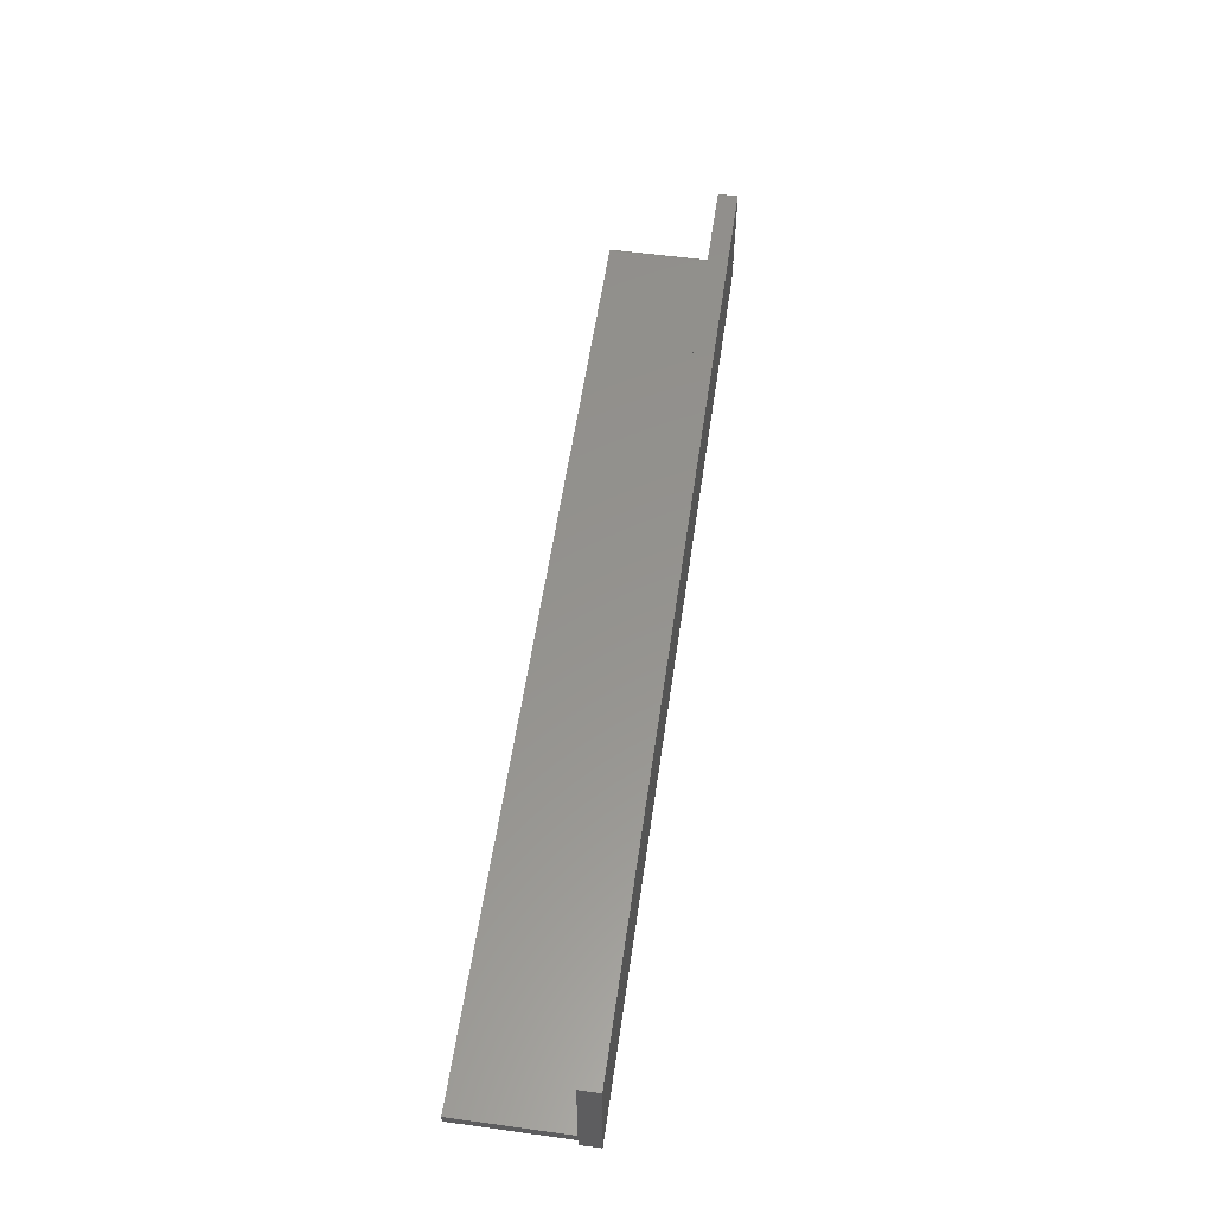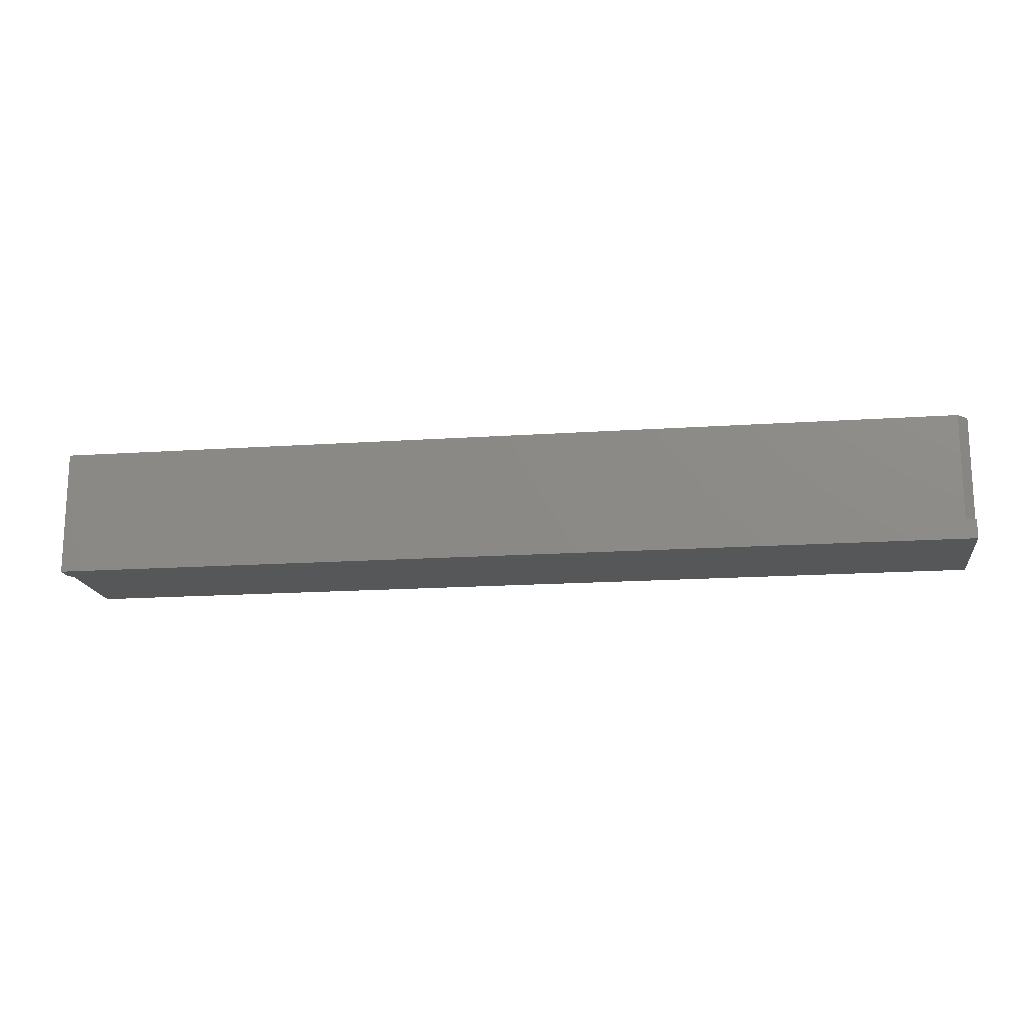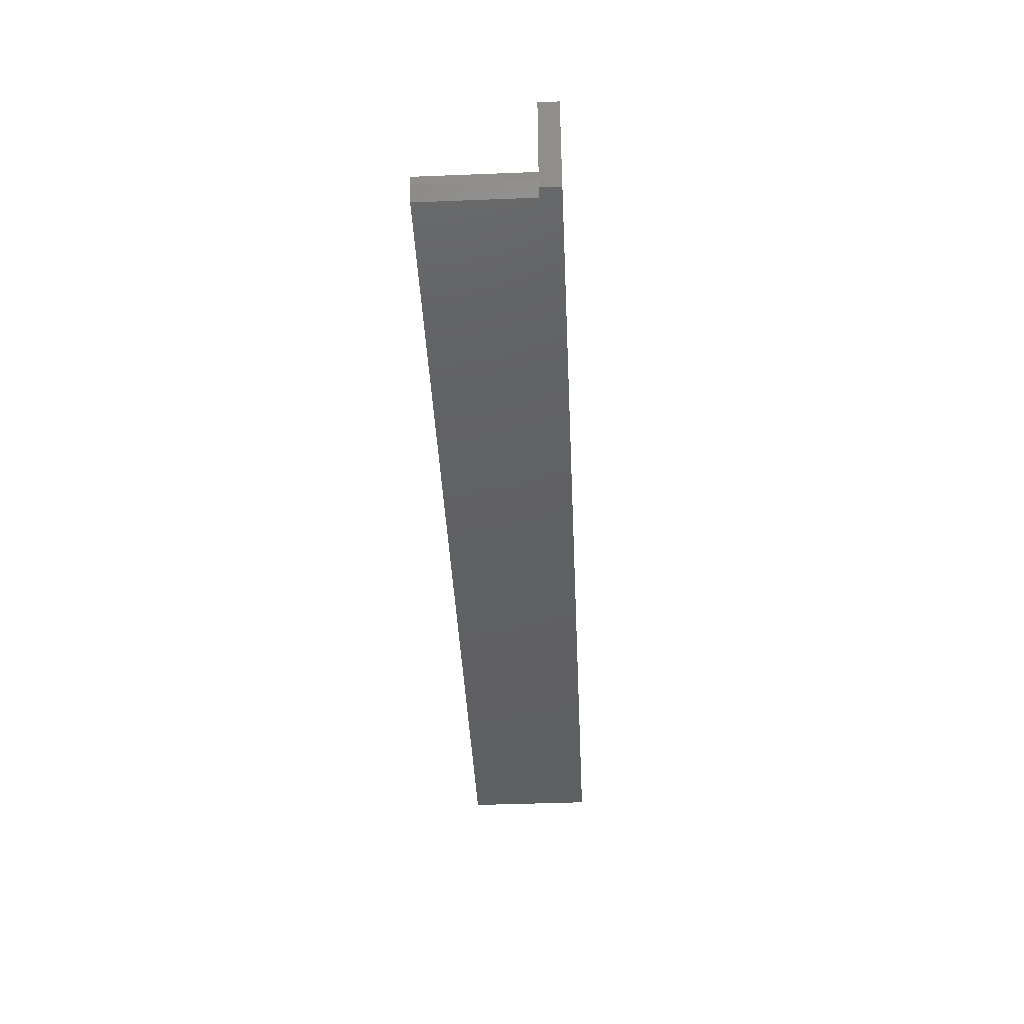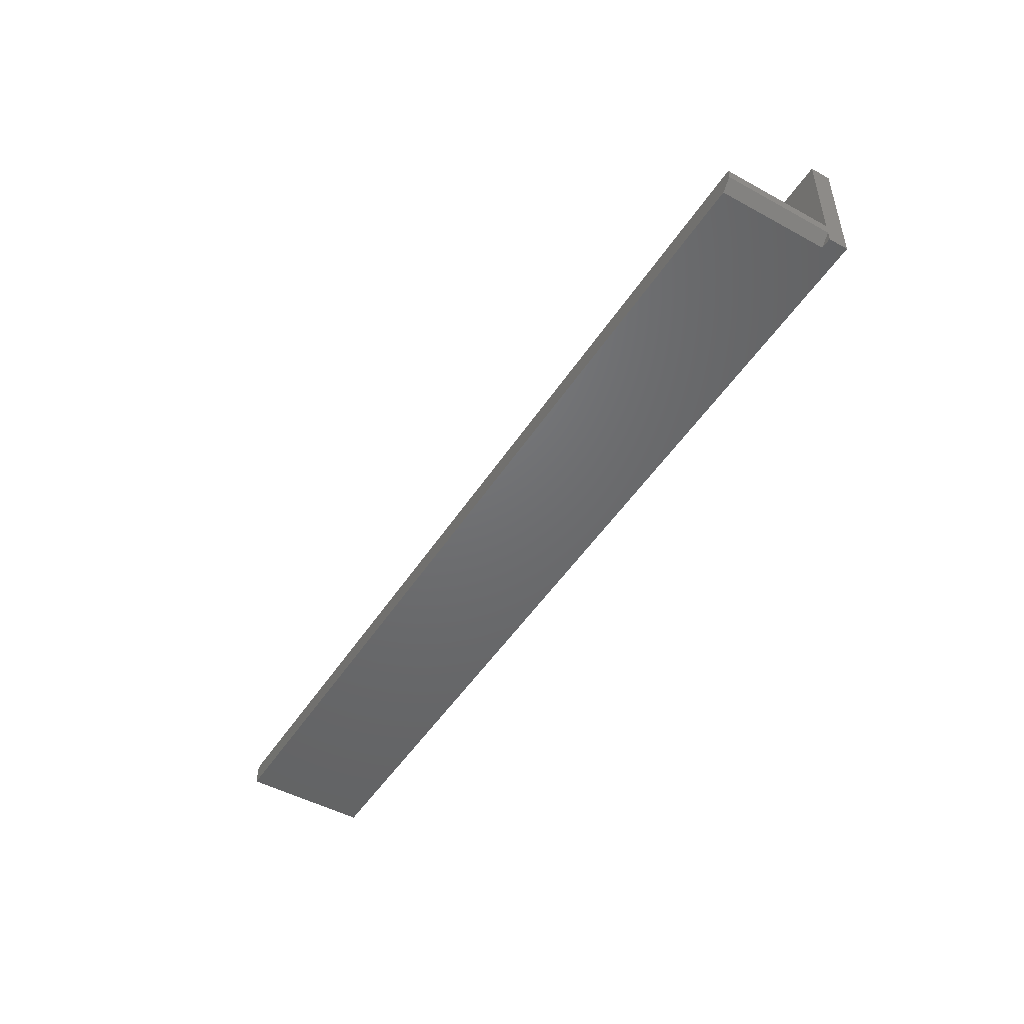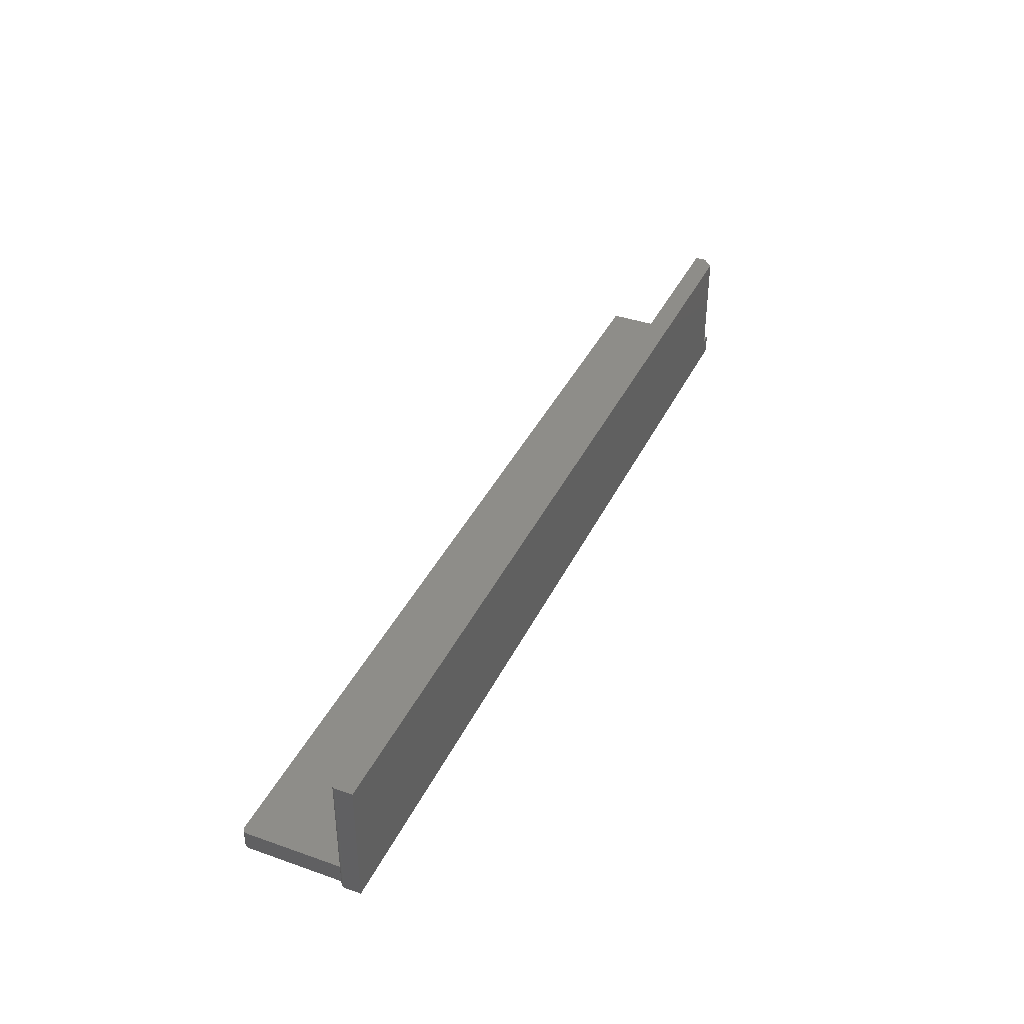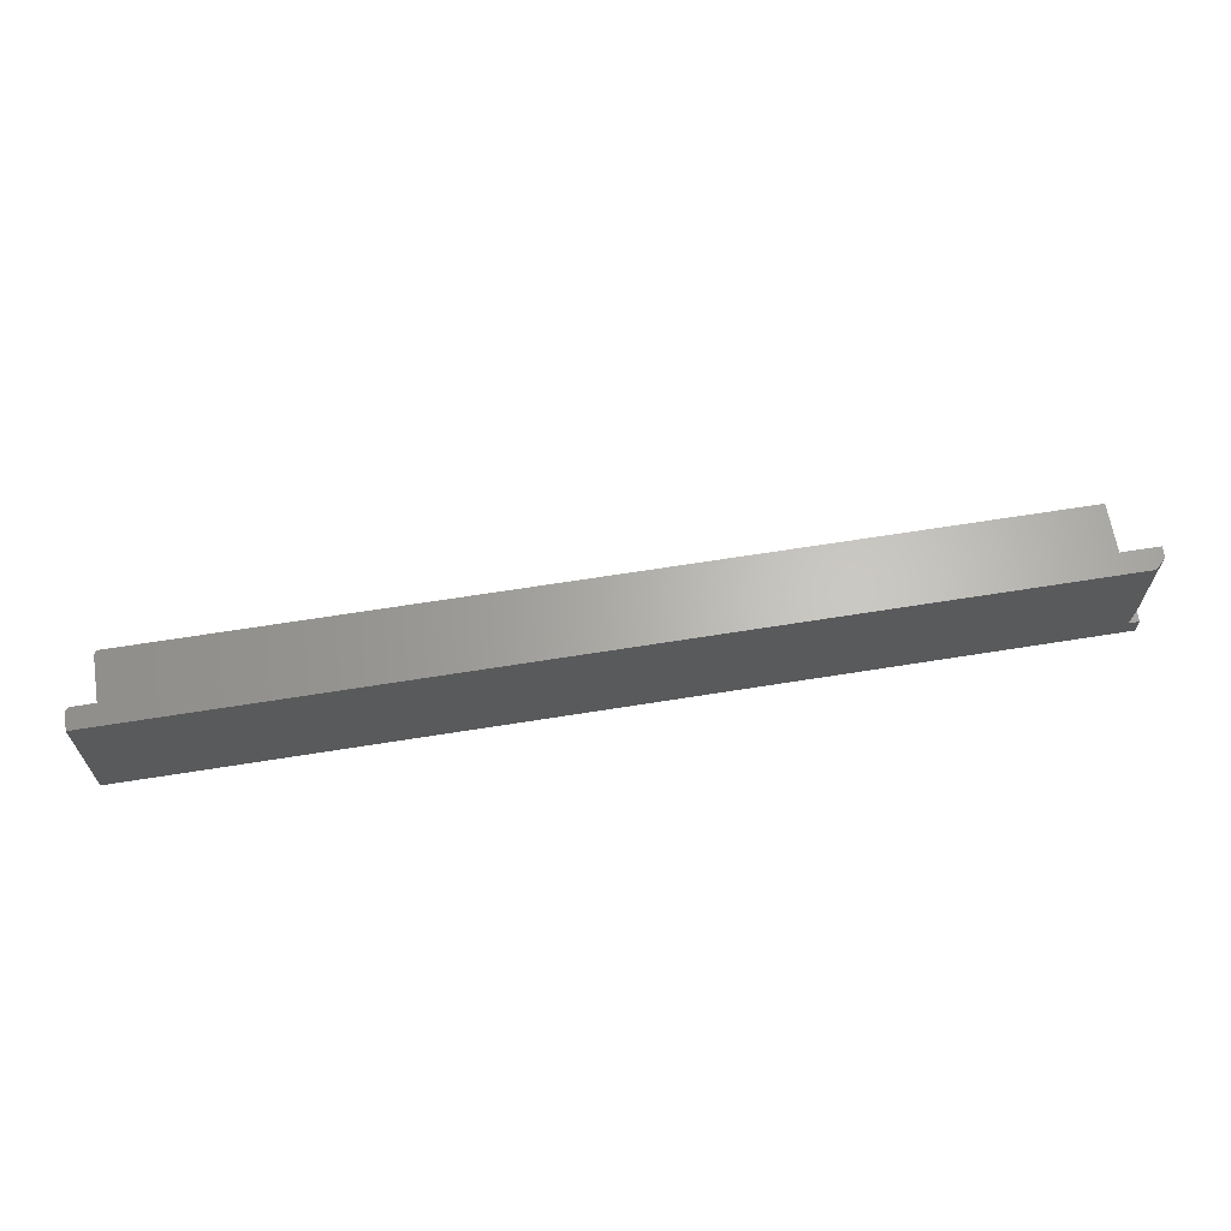
<metadata>
{"format":"stl","ext":"stl","renderer":"f3d","projection":"perspective","resolution":1024,"background":"white","views":[{"elev":56.4,"azim":-81.8,"up":"+Z"},{"elev":-16.7,"azim":-172.1,"up":"+Y"},{"elev":-42.2,"azim":-87.3,"up":"+Z"},{"elev":-48.6,"azim":-121.4,"up":"+Z"},{"elev":38.9,"azim":113.7,"up":"+Y"},{"elev":65.0,"azim":170.8,"up":"+Y"}]}
</metadata>
<code>
# stl→obj: 49 verts, 94 faces
v -0.6328 0.3984 0.1797
v 0.7344 0.3984 0.1797
v -0.6328 0.4274 0.1797
v 0.7344 0.4274 0.1797
v 0.7359 0.4274 0.1795
v 0.7387 0.4274 0.1784
v 0.7374 0.4274 0.1791
v -0.6328 0.4274 0.03125
v 0.7399 0.4274 0.1774
v 0.7409 0.4274 0.1762
v 0.7416 0.4274 0.1749
v 0.742 0.4274 0.1734
v 0.7422 0.4274 0.1719
v 0.7422 0.4274 0.03125
v 0.7422 0.3984 0.03125
v 0.7422 0.3984 0.1719
v 0.7465 0.3984 0.02993
v 0.7487 0.3984 0.02778
v 0.7477 0.3984 0.02896
v -0.6328 0.3984 0
v 0.742 0.3984 0.1734
v 0.7416 0.3984 0.1749
v 0.7409 0.3984 0.1762
v 0.7399 0.3984 0.1774
v 0.7387 0.3984 0.1784
v 0.7374 0.3984 0.1791
v 0.7359 0.3984 0.1795
v 0.75 0.3984 0
v 0.7452 0.3984 0.03066
v 0.7437 0.3984 0.0311
v 0.75 0.3984 0.02344
v 0.7498 0.3984 0.02496
v 0.7494 0.3984 0.02643
v 0.75 0.5877 0.02344
v 0.75 0.5877 0
v -0.6172 0.4274 0
v -0.6172 0.5877 0
v -0.6328 0.4274 0
v -0.6328 0.4274 0.01562
v -0.6328 0.5877 0.03125
v -0.6328 0.5877 0.01562
v 0.7422 0.5877 0.03125
v 0.7437 0.5877 0.0311
v 0.7465 0.5877 0.02993
v 0.7452 0.5877 0.03066
v 0.7487 0.5877 0.02778
v 0.7477 0.5877 0.02896
v 0.7494 0.5877 0.02643
v 0.7498 0.5877 0.02496
f 1 2 3
f 3 2 4
f 4 5 6
f 6 5 7
f 8 3 4
f 8 4 6
f 8 6 9
f 8 9 10
f 8 10 11
f 8 11 12
f 8 12 13
f 8 13 14
f 15 14 16
f 16 14 13
f 17 18 19
f 20 15 16
f 20 16 21
f 20 21 22
f 20 22 23
f 20 23 24
f 20 24 25
f 20 25 26
f 20 26 27
f 20 27 2
f 20 2 1
f 28 18 17
f 28 17 29
f 28 29 30
f 28 30 15
f 28 15 20
f 18 28 31
f 18 31 32
f 18 32 33
f 16 13 21
f 21 13 12
f 21 12 22
f 22 12 11
f 22 11 23
f 23 11 10
f 23 10 24
f 24 10 9
f 24 9 25
f 25 9 6
f 25 6 26
f 26 6 7
f 26 7 27
f 27 7 5
f 27 5 2
f 2 5 4
f 31 28 34
f 34 28 35
f 36 37 35
f 36 35 28
f 36 28 20
f 36 20 38
f 20 39 38
f 1 3 8
f 1 8 39
f 1 39 20
f 40 41 8
f 8 41 39
f 42 41 40
f 42 43 44
f 44 43 45
f 46 44 47
f 37 41 42
f 37 42 44
f 37 44 46
f 37 46 48
f 37 48 49
f 37 49 34
f 37 34 35
f 36 38 39
f 8 14 40
f 40 14 42
f 41 37 39
f 39 37 36
f 42 30 43
f 42 14 30
f 31 49 32
f 31 34 49
f 49 48 32
f 32 48 33
f 48 46 33
f 33 46 18
f 46 47 18
f 18 47 19
f 47 44 19
f 19 44 17
f 44 45 17
f 17 45 29
f 45 43 29
f 29 43 30
f 15 30 14

</code>
